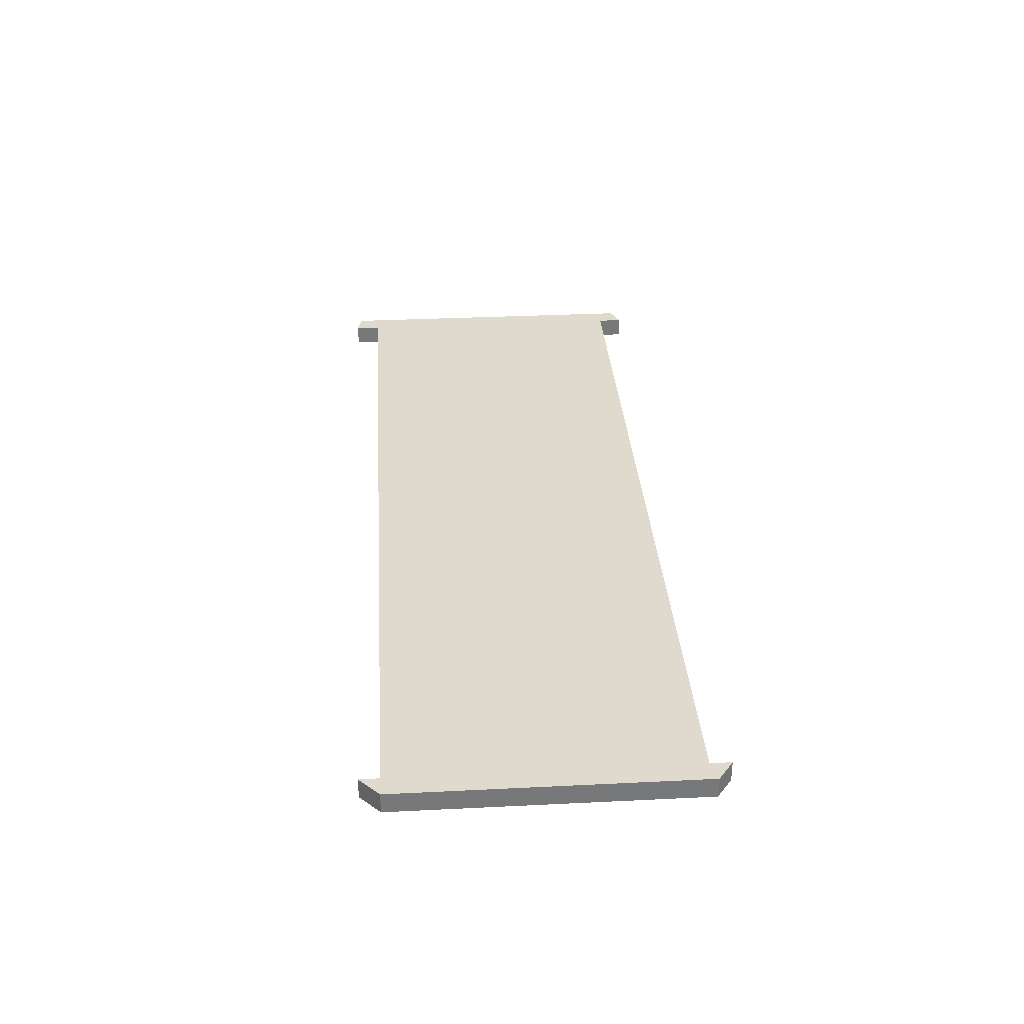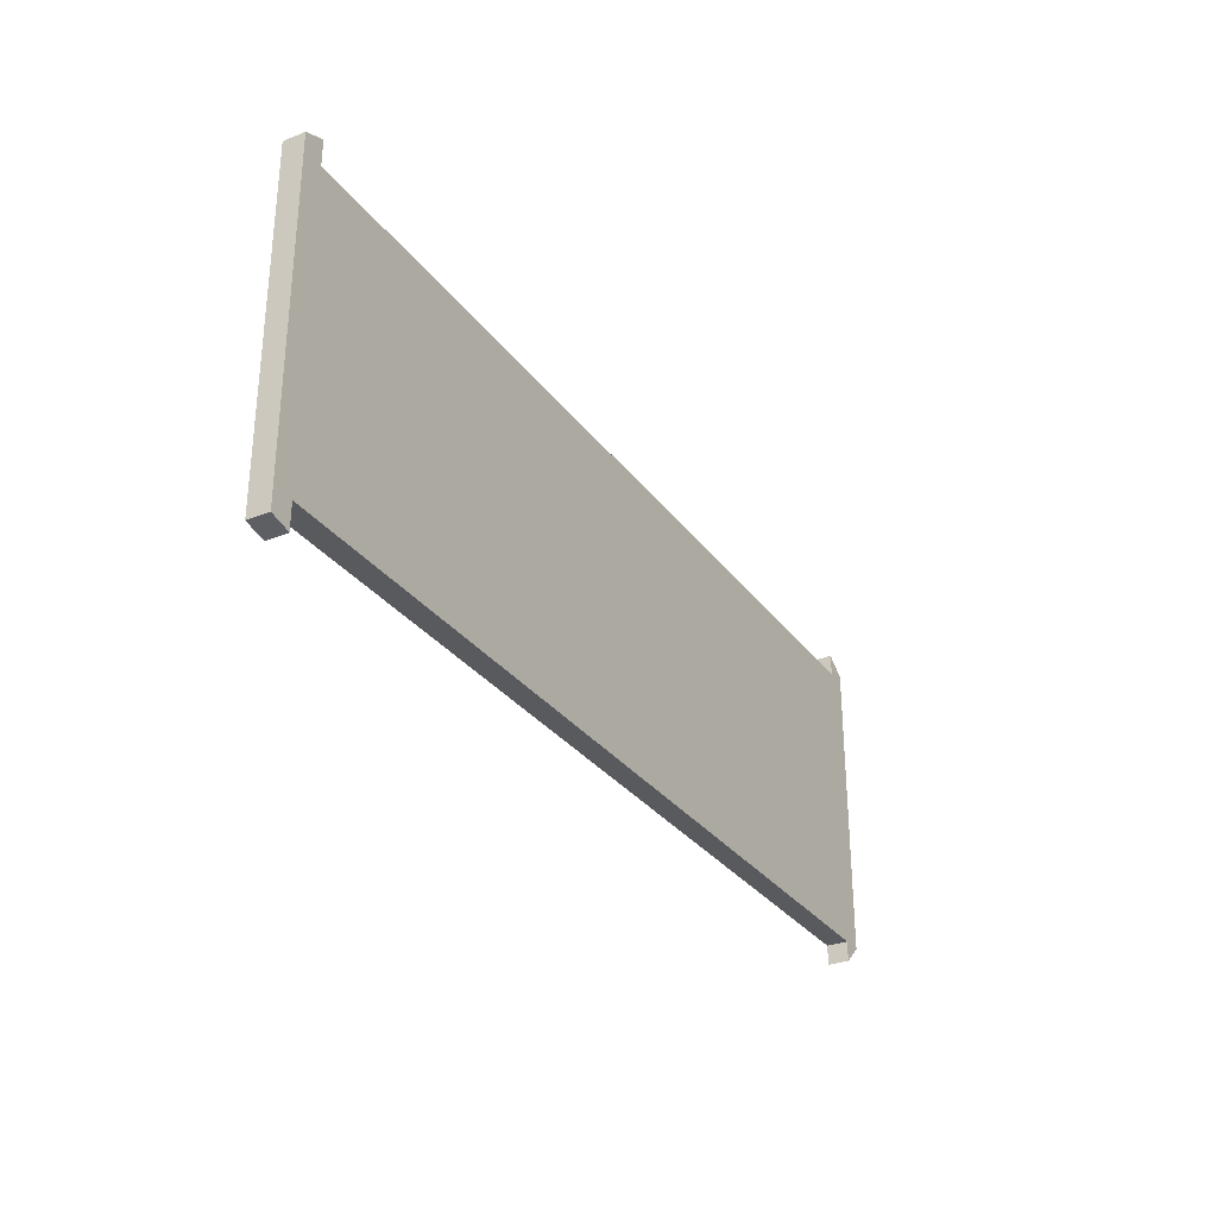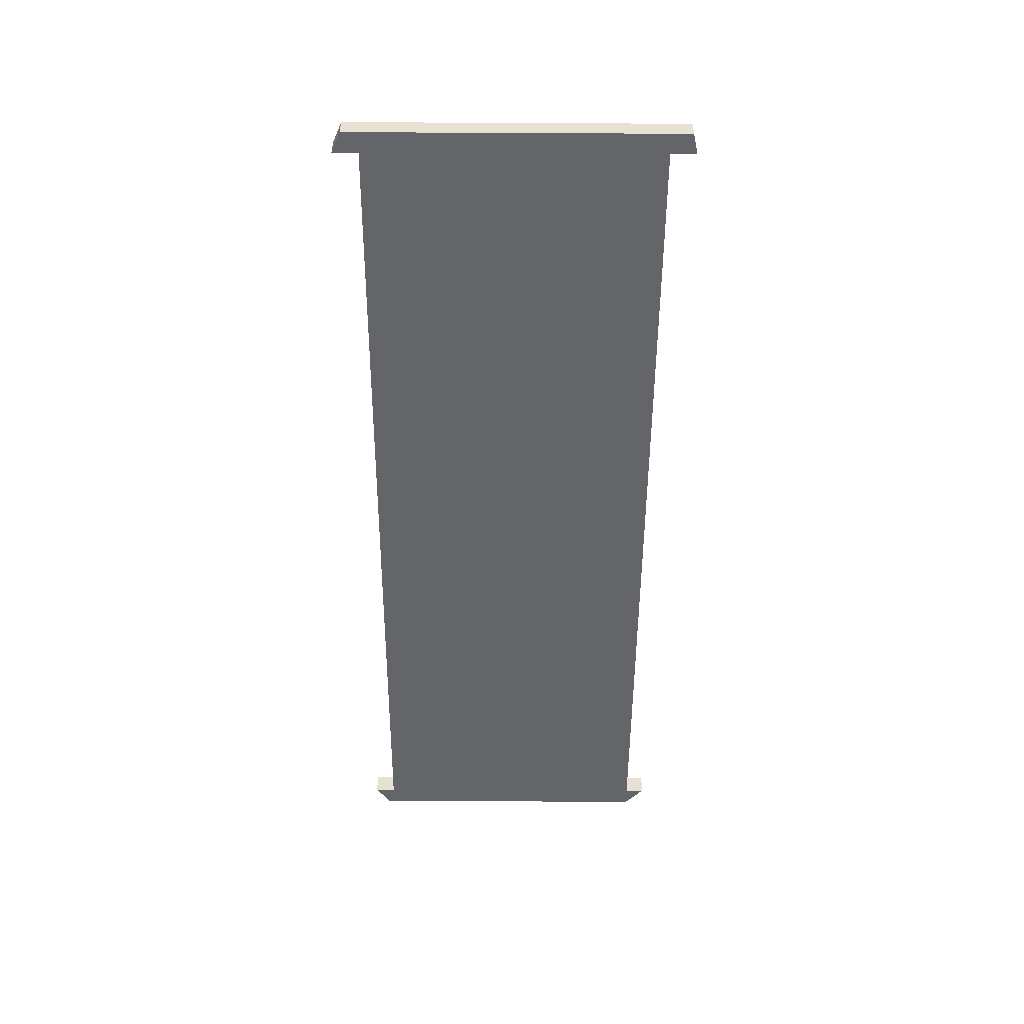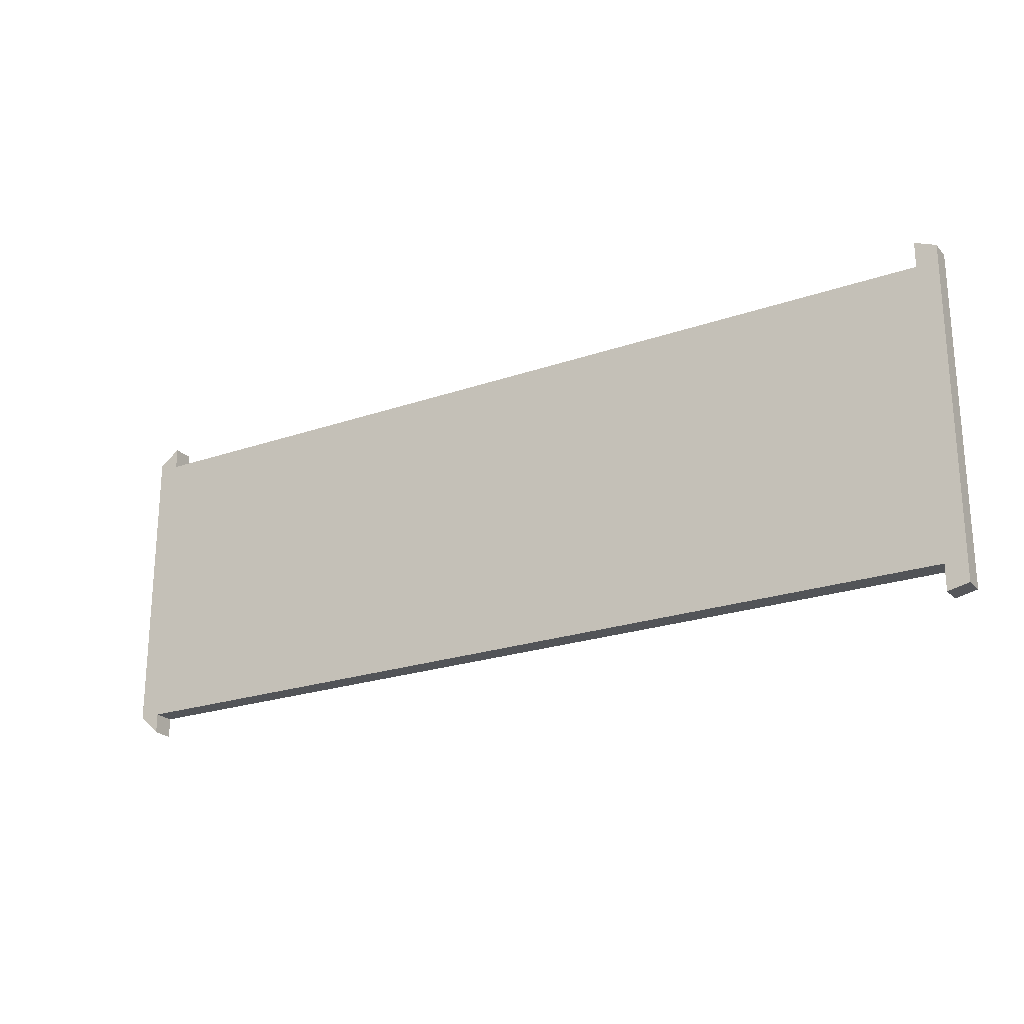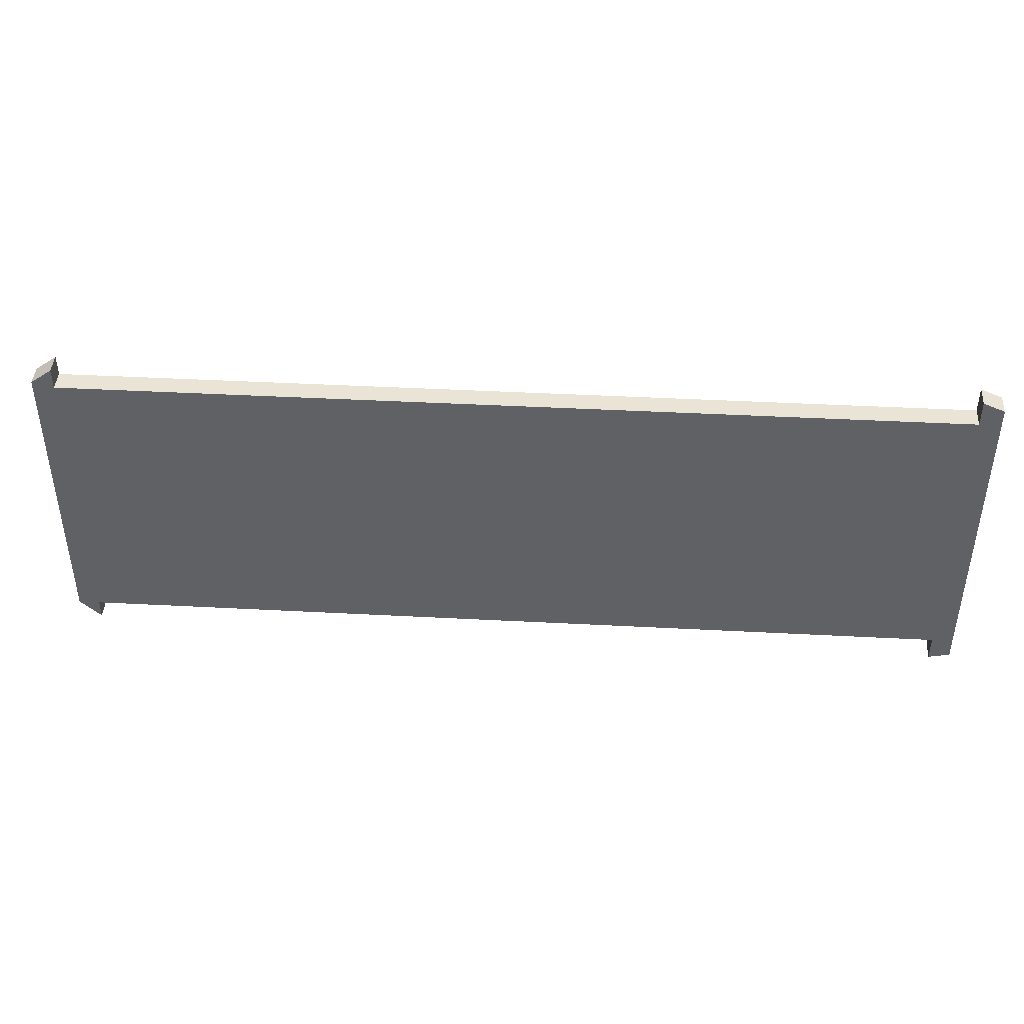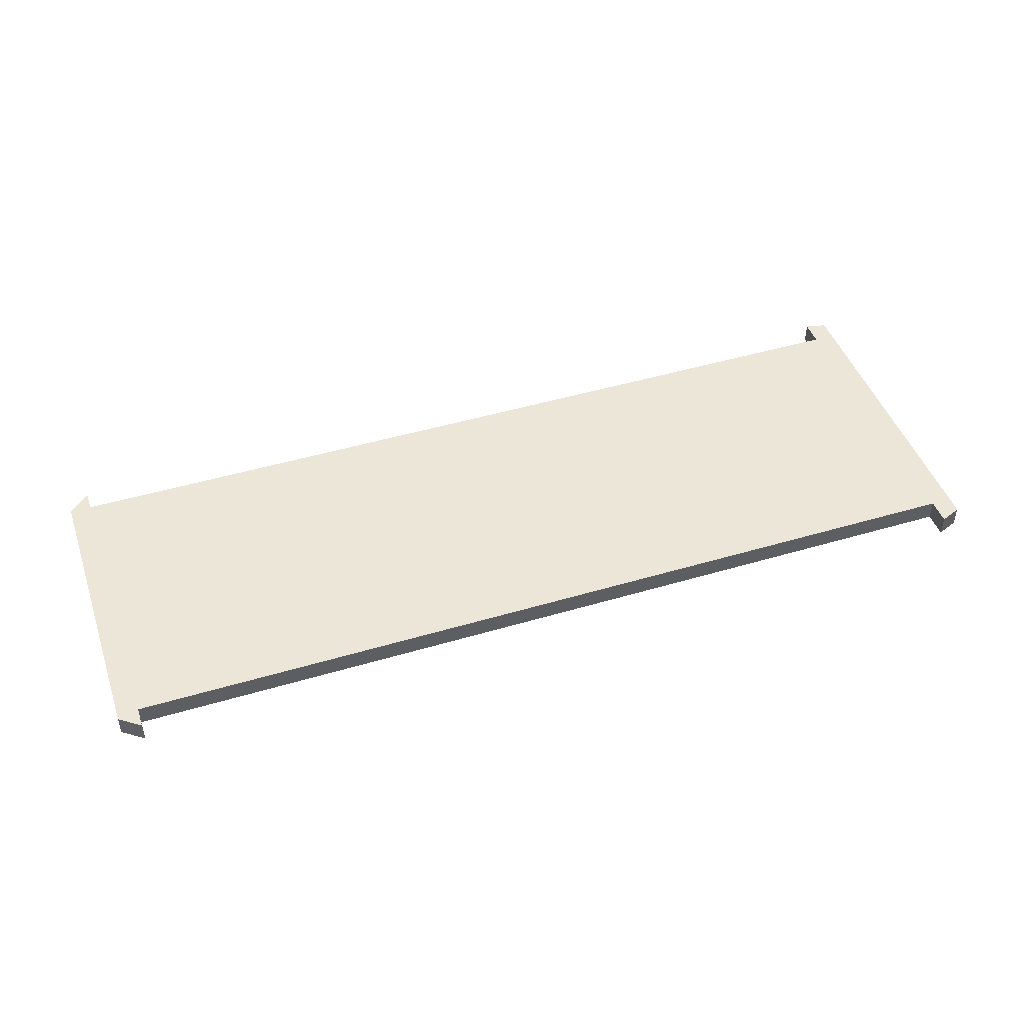
<metadata>
{"format":"obj","ext":"obj","renderer":"f3d","projection":"perspective","resolution":1024,"background":"white","views":[{"elev":32.9,"azim":-93.9,"up":"+Y"},{"elev":-30.8,"azim":119.9,"up":"+Z"},{"elev":-51.4,"azim":89.7,"up":"+Y"},{"elev":-22.8,"azim":30.8,"up":"+Z"},{"elev":42.7,"azim":3.6,"up":"+Z"},{"elev":46.1,"azim":-18.8,"up":"+Y"}]}
</metadata>
<code>
v 10.5 0 3.5
v -10.5 0 3.5
v -10.5 -0.5 3.5
v 10.5 -0.5 3.5
v 10.5 0 4.11
v 10.5 0 3.5
v 10.5 -0.5 3.5
v 10.5 -0.5 4.11
v 11 0 3.9
v 10.5 0 4.11
v 10.5 -0.5 4.11
v 11 -0.5 3.9
v 11 0 -4
v 11 0 3.9
v 11 -0.5 3.9
v 11 -0.5 -4
v 10.5 0 -4.11
v 11 0 -4
v 11 -0.5 -4
v 10.5 -0.5 -4.11
v 10.5 0 -3.5
v 10.5 0 -4.11
v 10.5 -0.5 -4.11
v 10.5 -0.5 -3.5
v -10.5 0 -3.5
v 10.5 0 -3.5
v 10.5 -0.5 -3.5
v -10.5 -0.5 -3.5
v -10.5 0 -3.97
v -10.5 0 -3.5
v -10.5 -0.5 -3.5
v -10.5 -0.5 -3.97
v -11 0 -3.506
v -10.5 0 -3.97
v -10.5 -0.5 -3.97
v -11 -0.5 -3.506
v -11 0 3.632
v -11 0 -3.506
v -11 -0.5 -3.506
v -11 -0.5 3.632
v -10.5 0 4
v -11 0 3.632
v -11 -0.5 3.632
v -10.5 -0.5 4
v -10.5 0 3.5
v -10.5 0 4
v -10.5 -0.5 4
v -10.5 -0.5 3.5
v -10.5 0 4
v -10.5 0 3.5
v 10.5 0 3.5
v 10.5 0 4.11
v 11 0 3.9
v 11 0 -4
v 10.5 0 -4.11
v 10.5 0 -3.5
v -10.5 0 -3.5
v -10.5 0 -3.97
v -11 0 -3.506
v -11 0 3.632
v -10.5 -0.5 3.5
v -10.5 -0.5 4
v -11 -0.5 3.632
v -11 -0.5 -3.506
v -10.5 -0.5 -3.97
v -10.5 -0.5 -3.5
v 10.5 -0.5 -3.5
v 10.5 -0.5 -4.11
v 11 -0.5 -4
v 11 -0.5 3.9
v 10.5 -0.5 4.11
v 10.5 -0.5 3.5
g f9297ec2-e2a9-11ea-a8d8-54bf646e7e1f
f 1 2 4
f 4 2 3
g f929ccee-e2a9-11ea-ad3b-54bf646e7e1f
f 5 6 8
f 8 6 7
g f929f412-e2a9-11ea-a0f6-54bf646e7e1f
f 9 10 12
f 12 10 11
g f92a4258-e2a9-11ea-a48a-54bf646e7e1f
f 13 14 16
f 16 14 15
g f92a6986-e2a9-11ea-939d-54bf646e7e1f
f 17 18 20
f 20 18 19
g f92ab7e4-e2a9-11ea-9f13-54bf646e7e1f
f 21 22 24
f 24 22 23
g f92b061c-e2a9-11ea-a1ae-54bf646e7e1f
f 25 26 28
f 28 26 27
g f92b5468-e2a9-11ea-98c7-54bf646e7e1f
f 29 30 32
f 32 30 31
g f92ba2ae-e2a9-11ea-aee1-54bf646e7e1f
f 33 34 36
f 36 34 35
g f92bf0ee-e2a9-11ea-99bc-54bf646e7e1f
f 37 38 40
f 40 38 39
g f92c3f34-e2a9-11ea-9973-54bf646e7e1f
f 41 42 44
f 44 42 43
g f92cb49e-e2a9-11ea-9220-54bf646e7e1f
f 45 46 48
f 48 46 47
g f92d02f8-e2a9-11ea-b0ce-54bf646e7e1f
f 49 50 60
f 60 50 59
f 59 50 57
f 59 57 58
f 50 51 57
f 57 51 56
f 56 51 53
f 56 53 54
f 51 52 53
f 54 55 56
g f92d784a-e2a9-11ea-9fdd-54bf646e7e1f
f 62 63 61
f 61 63 64
f 61 64 66
f 66 64 65
f 61 66 72
f 72 66 67
f 72 67 70
f 70 67 69
f 69 67 68
f 70 71 72

</code>
